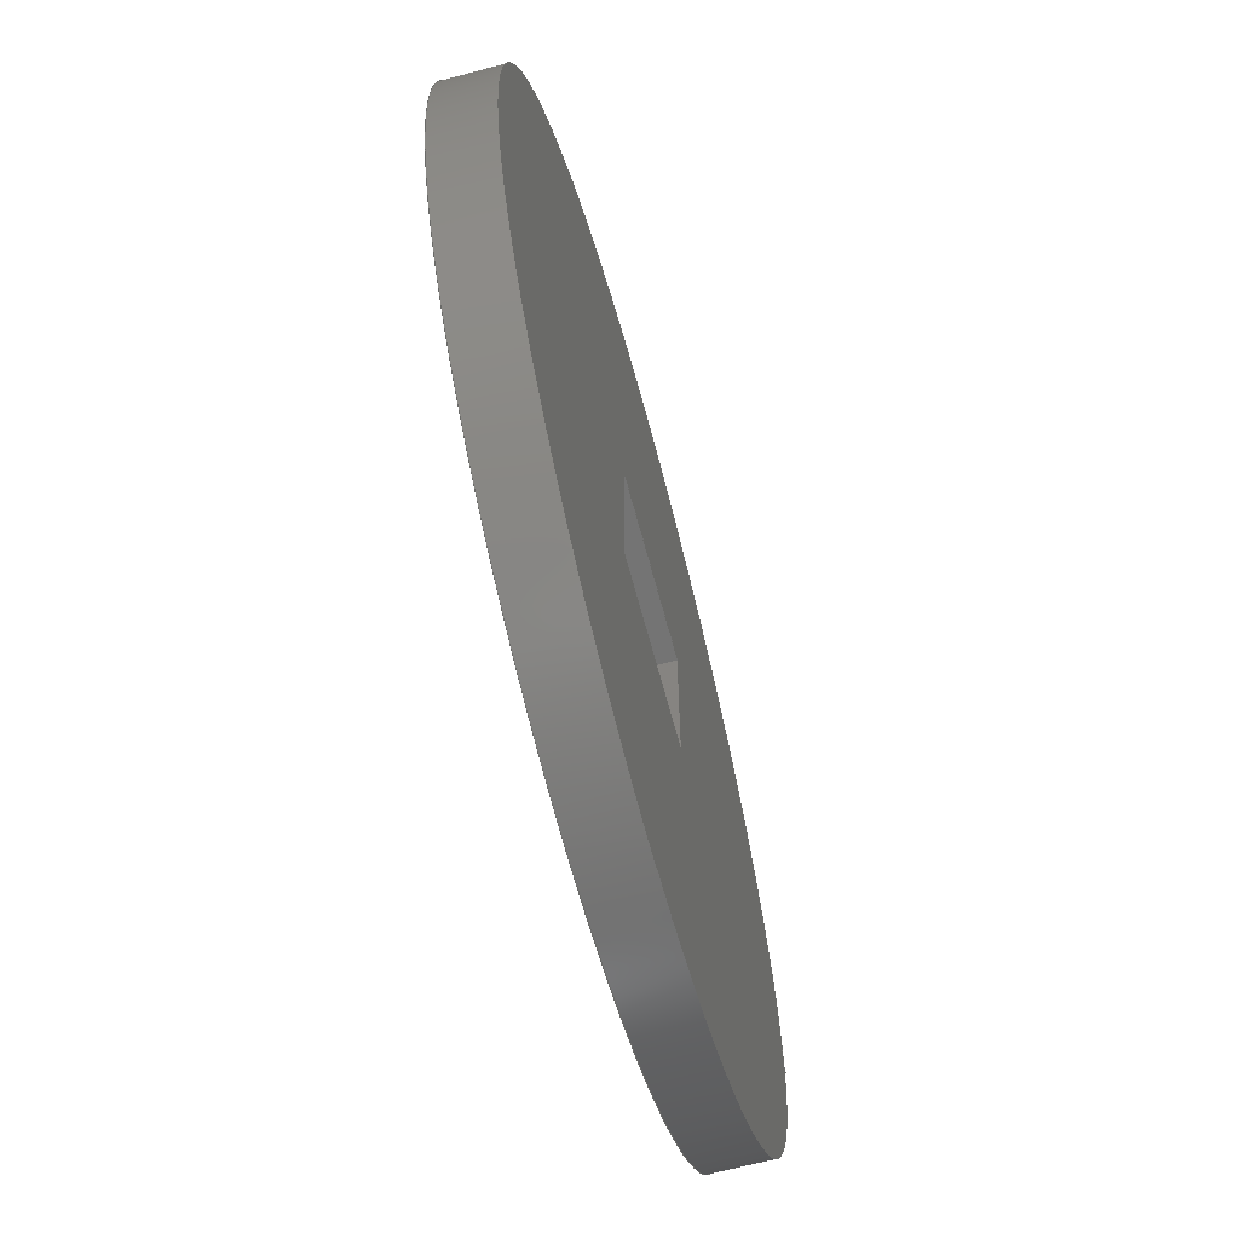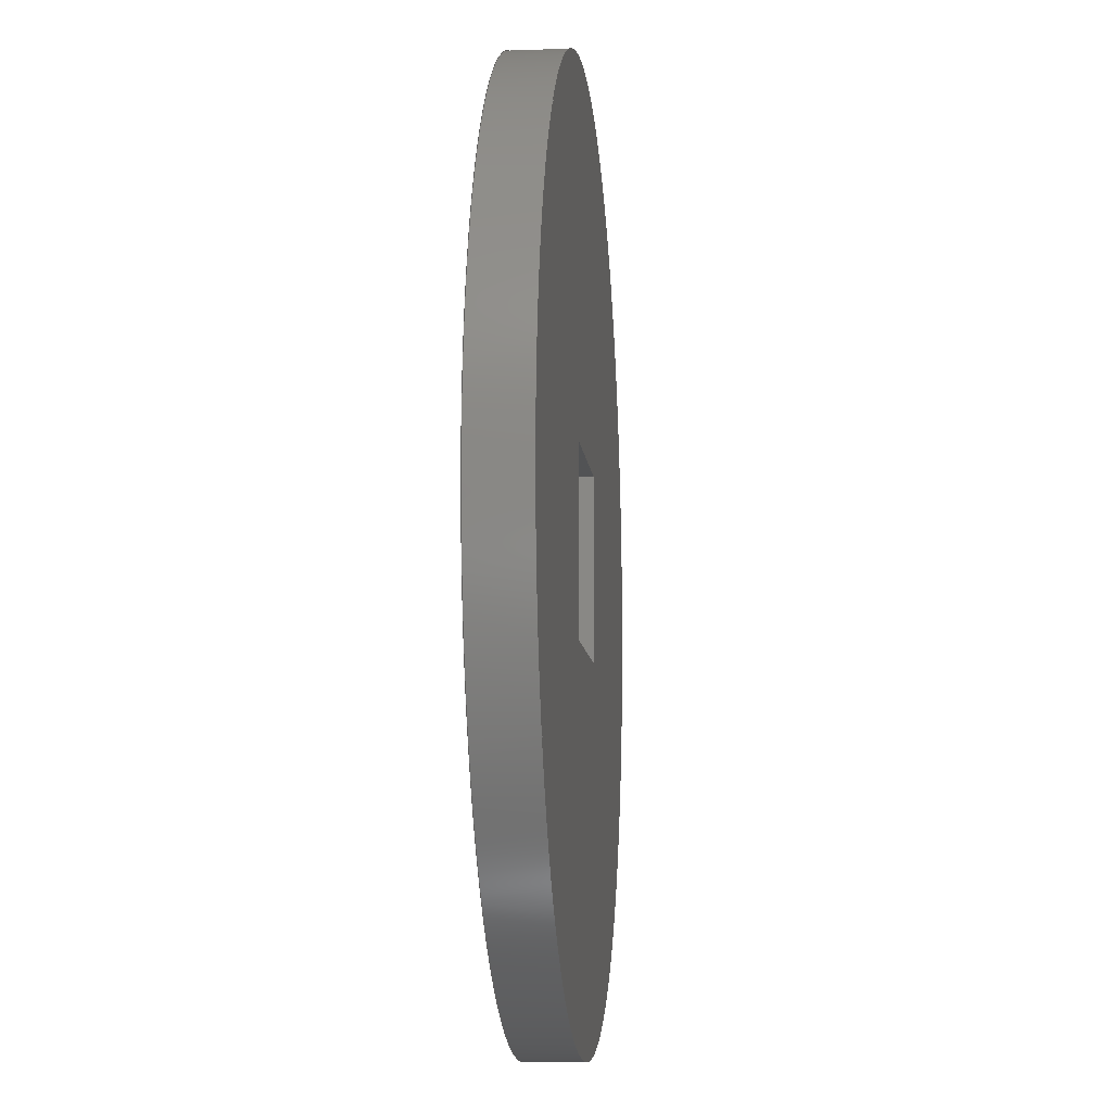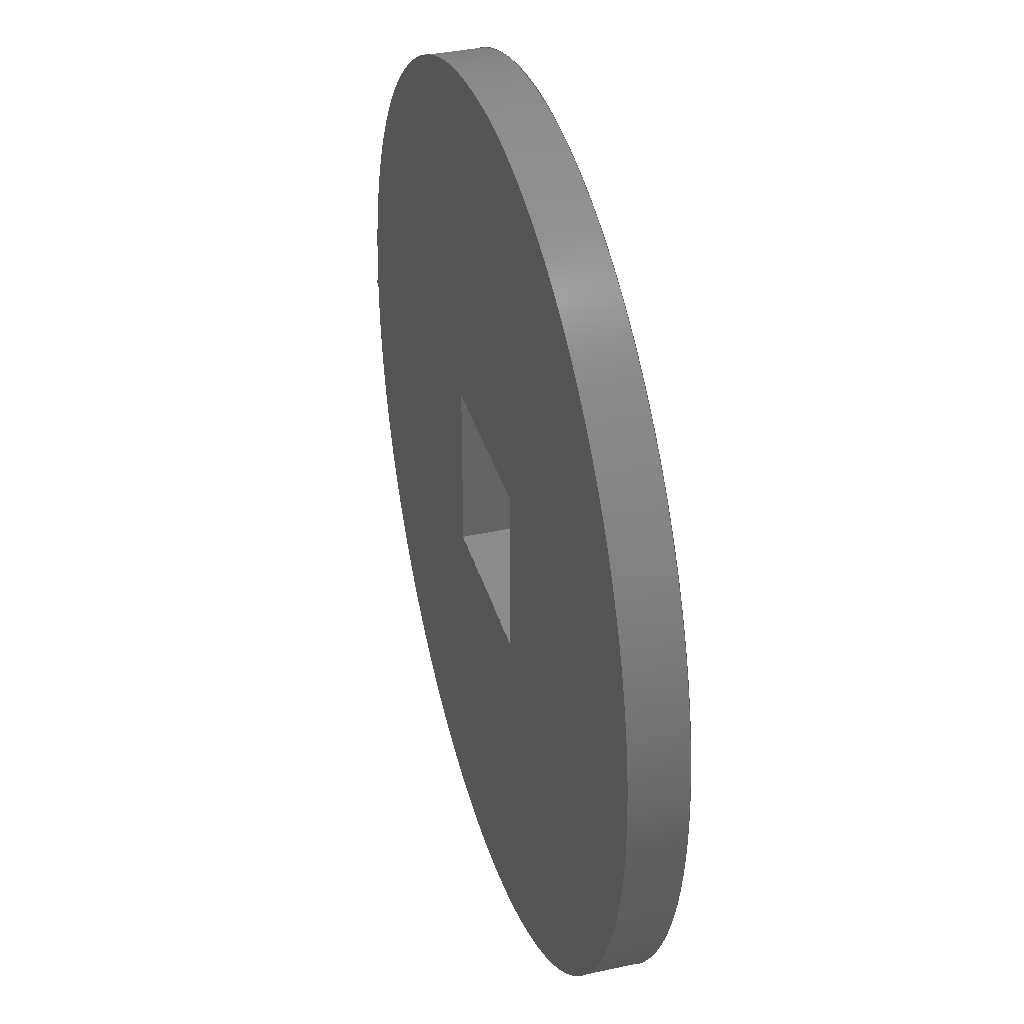
<metadata>
{"format":"step","ext":"step","renderer":"f3d","projection":"perspective","resolution":1024,"background":"white","views":[{"elev":-66.4,"azim":-75.0,"up":"+Y"},{"elev":-9.5,"azim":-84.6,"up":"+Y"},{"elev":37.1,"azim":-105.8,"up":"+Y"}]}
</metadata>
<code>
ISO-10303-21;
DATA;
#1=MECHANICAL_DESIGN_GEOMETRIC_PRESENTATION_REPRESENTATION('',(#4),#334);
#2=SHAPE_REPRESENTATION_RELATIONSHIP('SRR','None',#341,#3);
#3=ADVANCED_BREP_SHAPE_REPRESENTATION('',(#5),#333);
#4=STYLED_ITEM('',(#351),#5);
#5=MANIFOLD_SOLID_BREP('Gear (81 pitch dia.)',#178);
#6=FACE_BOUND('',#39,.T.);
#7=FACE_BOUND('',#41,.T.);
#8=CIRCLE('',#197,40.8);
#9=CIRCLE('',#198,40.8);
#10=CIRCLE('',#200,40.25);
#11=CIRCLE('',#201,40.25);
#12=CYLINDRICAL_SURFACE('',#196,40.8);
#13=CYLINDRICAL_SURFACE('',#199,40.25);
#14=B_SPLINE_CURVE_WITH_KNOTS('',3,(#283,#284,#285,#286,#287),
 .UNSPECIFIED.,.F.,.F.,(4,1,4),(2.255,2.421,2.734),
 .UNSPECIFIED.);
#15=B_SPLINE_CURVE_WITH_KNOTS('',3,(#291,#292,#293,#294,#295),
 .UNSPECIFIED.,.F.,.F.,(4,1,4),(2.255,2.421,2.734),
 .UNSPECIFIED.);
#16=B_SPLINE_CURVE_WITH_KNOTS('',3,(#309,#310,#311,#312,#313),
 .UNSPECIFIED.,.F.,.F.,(4,1,4),(2.255,2.421,2.734),
 .UNSPECIFIED.);
#17=B_SPLINE_CURVE_WITH_KNOTS('',3,(#317,#318,#319,#320,#321),
 .UNSPECIFIED.,.F.,.F.,(4,1,4),(-2.734,-2.421,-2.255),
 .UNSPECIFIED.);
#18=B_SPLINE_SURFACE_WITH_KNOTS('',3,1,((#271,#272),(#273,#274),(#275,#276),
(#277,#278),(#279,#280)),.UNSPECIFIED.,.F.,.F.,.F.,(4,1,4),(2,2),(2.255,
2.421,2.734),(0,5),.UNSPECIFIED.);
#19=B_SPLINE_SURFACE_WITH_KNOTS('',3,1,((#297,#298),(#299,#300),(#301,#302),
(#303,#304),(#305,#306)),.UNSPECIFIED.,.F.,.F.,.F.,(4,1,4),(2,2),(-2.734,
-2.421,-2.255),(0,5),.UNSPECIFIED.);
#20=FACE_OUTER_BOUND('',#30,.T.);
#21=FACE_OUTER_BOUND('',#31,.T.);
#22=FACE_OUTER_BOUND('',#32,.T.);
#23=FACE_OUTER_BOUND('',#33,.T.);
#24=FACE_OUTER_BOUND('',#34,.T.);
#25=FACE_OUTER_BOUND('',#35,.T.);
#26=FACE_OUTER_BOUND('',#36,.T.);
#27=FACE_OUTER_BOUND('',#37,.T.);
#28=FACE_OUTER_BOUND('',#38,.T.);
#29=FACE_OUTER_BOUND('',#40,.T.);
#30=EDGE_LOOP('',(#114,#115,#116,#117));
#31=EDGE_LOOP('',(#118,#119,#120,#121));
#32=EDGE_LOOP('',(#122,#123,#124,#125));
#33=EDGE_LOOP('',(#126,#127,#128,#129));
#34=EDGE_LOOP('',(#130,#131,#132,#133));
#35=EDGE_LOOP('',(#134,#135,#136,#137));
#36=EDGE_LOOP('',(#138,#139,#140,#141));
#37=EDGE_LOOP('',(#142,#143,#144,#145));
#38=EDGE_LOOP('',(#146,#147,#148,#149));
#39=EDGE_LOOP('',(#150,#151,#152,#153));
#40=EDGE_LOOP('',(#154,#155,#156,#157));
#41=EDGE_LOOP('',(#158,#159,#160,#161));
#42=LINE('',#250,#58);
#43=LINE('',#252,#59);
#44=LINE('',#254,#60);
#45=LINE('',#255,#61);
#46=LINE('',#258,#62);
#47=LINE('',#260,#63);
#48=LINE('',#261,#64);
#49=LINE('',#264,#65);
#50=LINE('',#266,#66);
#51=LINE('',#267,#67);
#52=LINE('',#269,#68);
#53=LINE('',#270,#69);
#54=LINE('',#289,#70);
#55=LINE('',#296,#71);
#56=LINE('',#315,#72);
#57=LINE('',#322,#73);
#58=VECTOR('',#208,1);
#59=VECTOR('',#209,1);
#60=VECTOR('',#210,1);
#61=VECTOR('',#211,1);
#62=VECTOR('',#214,1);
#63=VECTOR('',#215,1);
#64=VECTOR('',#216,1);
#65=VECTOR('',#219,1);
#66=VECTOR('',#220,1);
#67=VECTOR('',#221,1);
#68=VECTOR('',#224,1);
#69=VECTOR('',#225,1);
#70=VECTOR('',#226,1);
#71=VECTOR('',#227,1);
#72=VECTOR('',#228,1);
#73=VECTOR('',#229,1);
#74=VERTEX_POINT('',#248);
#75=VERTEX_POINT('',#249);
#76=VERTEX_POINT('',#251);
#77=VERTEX_POINT('',#253);
#78=VERTEX_POINT('',#257);
#79=VERTEX_POINT('',#259);
#80=VERTEX_POINT('',#263);
#81=VERTEX_POINT('',#265);
#82=VERTEX_POINT('',#281);
#83=VERTEX_POINT('',#282);
#84=VERTEX_POINT('',#288);
#85=VERTEX_POINT('',#290);
#86=VERTEX_POINT('',#307);
#87=VERTEX_POINT('',#308);
#88=VERTEX_POINT('',#314);
#89=VERTEX_POINT('',#316);
#90=EDGE_CURVE('',#74,#75,#42,.T.);
#91=EDGE_CURVE('',#74,#76,#43,.T.);
#92=EDGE_CURVE('',#77,#76,#44,.T.);
#93=EDGE_CURVE('',#75,#77,#45,.T.);
#94=EDGE_CURVE('',#78,#74,#46,.T.);
#95=EDGE_CURVE('',#78,#79,#47,.T.);
#96=EDGE_CURVE('',#76,#79,#48,.T.);
#97=EDGE_CURVE('',#80,#78,#49,.T.);
#98=EDGE_CURVE('',#80,#81,#50,.T.);
#99=EDGE_CURVE('',#79,#81,#51,.T.);
#100=EDGE_CURVE('',#75,#80,#52,.T.);
#101=EDGE_CURVE('',#81,#77,#53,.T.);
#102=EDGE_CURVE('',#82,#83,#14,.T.);
#103=EDGE_CURVE('',#83,#84,#54,.T.);
#104=EDGE_CURVE('',#85,#84,#15,.T.);
#105=EDGE_CURVE('',#82,#85,#55,.T.);
#106=EDGE_CURVE('',#86,#87,#16,.T.);
#107=EDGE_CURVE('',#88,#86,#56,.T.);
#108=EDGE_CURVE('',#89,#88,#17,.T.);
#109=EDGE_CURVE('',#87,#89,#57,.T.);
#110=EDGE_CURVE('',#83,#87,#8,.T.);
#111=EDGE_CURVE('',#84,#89,#9,.T.);
#112=EDGE_CURVE('',#86,#82,#10,.T.);
#113=EDGE_CURVE('',#88,#85,#11,.T.);
#114=ORIENTED_EDGE('',*,*,#90,.F.);
#115=ORIENTED_EDGE('',*,*,#91,.T.);
#116=ORIENTED_EDGE('',*,*,#92,.F.);
#117=ORIENTED_EDGE('',*,*,#93,.F.);
#118=ORIENTED_EDGE('',*,*,#94,.F.);
#119=ORIENTED_EDGE('',*,*,#95,.T.);
#120=ORIENTED_EDGE('',*,*,#96,.F.);
#121=ORIENTED_EDGE('',*,*,#91,.F.);
#122=ORIENTED_EDGE('',*,*,#97,.F.);
#123=ORIENTED_EDGE('',*,*,#98,.T.);
#124=ORIENTED_EDGE('',*,*,#99,.F.);
#125=ORIENTED_EDGE('',*,*,#95,.F.);
#126=ORIENTED_EDGE('',*,*,#100,.F.);
#127=ORIENTED_EDGE('',*,*,#93,.T.);
#128=ORIENTED_EDGE('',*,*,#101,.F.);
#129=ORIENTED_EDGE('',*,*,#98,.F.);
#130=ORIENTED_EDGE('',*,*,#102,.T.);
#131=ORIENTED_EDGE('',*,*,#103,.T.);
#132=ORIENTED_EDGE('',*,*,#104,.F.);
#133=ORIENTED_EDGE('',*,*,#105,.F.);
#134=ORIENTED_EDGE('',*,*,#106,.F.);
#135=ORIENTED_EDGE('',*,*,#107,.F.);
#136=ORIENTED_EDGE('',*,*,#108,.F.);
#137=ORIENTED_EDGE('',*,*,#109,.F.);
#138=ORIENTED_EDGE('',*,*,#110,.T.);
#139=ORIENTED_EDGE('',*,*,#109,.T.);
#140=ORIENTED_EDGE('',*,*,#111,.F.);
#141=ORIENTED_EDGE('',*,*,#103,.F.);
#142=ORIENTED_EDGE('',*,*,#107,.T.);
#143=ORIENTED_EDGE('',*,*,#112,.T.);
#144=ORIENTED_EDGE('',*,*,#105,.T.);
#145=ORIENTED_EDGE('',*,*,#113,.F.);
#146=ORIENTED_EDGE('',*,*,#113,.T.);
#147=ORIENTED_EDGE('',*,*,#104,.T.);
#148=ORIENTED_EDGE('',*,*,#111,.T.);
#149=ORIENTED_EDGE('',*,*,#108,.T.);
#150=ORIENTED_EDGE('',*,*,#92,.T.);
#151=ORIENTED_EDGE('',*,*,#96,.T.);
#152=ORIENTED_EDGE('',*,*,#99,.T.);
#153=ORIENTED_EDGE('',*,*,#101,.T.);
#154=ORIENTED_EDGE('',*,*,#112,.F.);
#155=ORIENTED_EDGE('',*,*,#106,.T.);
#156=ORIENTED_EDGE('',*,*,#110,.F.);
#157=ORIENTED_EDGE('',*,*,#102,.F.);
#158=ORIENTED_EDGE('',*,*,#90,.T.);
#159=ORIENTED_EDGE('',*,*,#100,.T.);
#160=ORIENTED_EDGE('',*,*,#97,.T.);
#161=ORIENTED_EDGE('',*,*,#94,.T.);
#162=PLANE('',#192);
#163=PLANE('',#193);
#164=PLANE('',#194);
#165=PLANE('',#195);
#166=PLANE('',#202);
#167=PLANE('',#203);
#168=ADVANCED_FACE('',(#20),#162,.F.);
#169=ADVANCED_FACE('',(#21),#163,.F.);
#170=ADVANCED_FACE('',(#22),#164,.F.);
#171=ADVANCED_FACE('',(#23),#165,.F.);
#172=ADVANCED_FACE('',(#24),#18,.T.);
#173=ADVANCED_FACE('',(#25),#19,.T.);
#174=ADVANCED_FACE('',(#26),#12,.T.);
#175=ADVANCED_FACE('',(#27),#13,.T.);
#176=ADVANCED_FACE('',(#28,#6),#166,.T.);
#177=ADVANCED_FACE('',(#29,#7),#167,.F.);
#178=CLOSED_SHELL('',(#168,#169,#170,#171,#172,#173,#174,#175,#176,#177));
#179=DERIVED_UNIT_ELEMENT(#181,1);
#180=DERIVED_UNIT_ELEMENT(#336,3);
#181=(
MASS_UNIT()
NAMED_UNIT(*)
SI_UNIT(.KILO.,.GRAM.)
);
#182=DERIVED_UNIT((#179,#180));
#183=MEASURE_REPRESENTATION_ITEM('density measure',
POSITIVE_RATIO_MEASURE(7850),#182);
#184=PROPERTY_DEFINITION_REPRESENTATION(#189,#186);
#185=PROPERTY_DEFINITION_REPRESENTATION(#190,#187);
#186=REPRESENTATION('material name',(#188),#333);
#187=REPRESENTATION('density',(#183),#333);
#188=DESCRIPTIVE_REPRESENTATION_ITEM('Steel','Steel');
#189=PROPERTY_DEFINITION('material property','material name',#343);
#190=PROPERTY_DEFINITION('material property','density of part',#343);
#191=AXIS2_PLACEMENT_3D('placement',#246,#204,#205);
#192=AXIS2_PLACEMENT_3D('',#247,#206,#207);
#193=AXIS2_PLACEMENT_3D('',#256,#212,#213);
#194=AXIS2_PLACEMENT_3D('',#262,#217,#218);
#195=AXIS2_PLACEMENT_3D('',#268,#222,#223);
#196=AXIS2_PLACEMENT_3D('',#323,#230,#231);
#197=AXIS2_PLACEMENT_3D('',#324,#232,#233);
#198=AXIS2_PLACEMENT_3D('',#325,#234,#235);
#199=AXIS2_PLACEMENT_3D('',#326,#236,#237);
#200=AXIS2_PLACEMENT_3D('',#327,#238,#239);
#201=AXIS2_PLACEMENT_3D('',#328,#240,#241);
#202=AXIS2_PLACEMENT_3D('',#329,#242,#243);
#203=AXIS2_PLACEMENT_3D('',#330,#244,#245);
#204=DIRECTION('axis',(0,0,1));
#205=DIRECTION('refdir',(1,0,0));
#206=DIRECTION('center_axis',(0,1,0));
#207=DIRECTION('ref_axis',(-1,0,0));
#208=DIRECTION('',(-1,0,0));
#209=DIRECTION('',(0,0,1));
#210=DIRECTION('',(1,0,0));
#211=DIRECTION('',(0,0,1));
#212=DIRECTION('center_axis',(1,0,0));
#213=DIRECTION('ref_axis',(0,1,0));
#214=DIRECTION('',(0,1,0));
#215=DIRECTION('',(0,0,1));
#216=DIRECTION('',(0,-1,0));
#217=DIRECTION('center_axis',(0,-1,0));
#218=DIRECTION('ref_axis',(1,0,0));
#219=DIRECTION('',(1,0,0));
#220=DIRECTION('',(0,0,1));
#221=DIRECTION('',(-1,0,0));
#222=DIRECTION('center_axis',(-1,0,0));
#223=DIRECTION('ref_axis',(0,-1,0));
#224=DIRECTION('',(0,-1,0));
#225=DIRECTION('',(0,1,0));
#226=DIRECTION('',(0,0,1));
#227=DIRECTION('',(0,0,1));
#228=DIRECTION('',(0,0,-1));
#229=DIRECTION('',(0,0,1));
#230=DIRECTION('center_axis',(0,0,1));
#231=DIRECTION('ref_axis',(1,-0.002046,0));
#232=DIRECTION('center_axis',(0,0,1));
#233=DIRECTION('ref_axis',(1,-0.002046,0));
#234=DIRECTION('center_axis',(0,0,1));
#235=DIRECTION('ref_axis',(1,-0.002046,0));
#236=DIRECTION('center_axis',(0,0,1));
#237=DIRECTION('ref_axis',(-1,1.225e-16,0));
#238=DIRECTION('center_axis',(0,0,1));
#239=DIRECTION('ref_axis',(1,0,0));
#240=DIRECTION('center_axis',(0,0,1));
#241=DIRECTION('ref_axis',(1,0,0));
#242=DIRECTION('center_axis',(0,0,1));
#243=DIRECTION('ref_axis',(1,0,0));
#244=DIRECTION('center_axis',(0,0,1));
#245=DIRECTION('ref_axis',(1,0,0));
#246=CARTESIAN_POINT('',(0,0,0));
#247=CARTESIAN_POINT('Origin',(8,8,0));
#248=CARTESIAN_POINT('',(8,8,0));
#249=CARTESIAN_POINT('',(-8,8,0));
#250=CARTESIAN_POINT('',(4,8,0));
#251=CARTESIAN_POINT('',(8,8,5));
#252=CARTESIAN_POINT('',(8,8,0));
#253=CARTESIAN_POINT('',(-8,8,5));
#254=CARTESIAN_POINT('',(4,8,5));
#255=CARTESIAN_POINT('',(-8,8,0));
#256=CARTESIAN_POINT('Origin',(8,-8,0));
#257=CARTESIAN_POINT('',(8,-8,0));
#258=CARTESIAN_POINT('',(8,-4,0));
#259=CARTESIAN_POINT('',(8,-8,5));
#260=CARTESIAN_POINT('',(8,-8,0));
#261=CARTESIAN_POINT('',(8,-4,5));
#262=CARTESIAN_POINT('Origin',(-8,-8,0));
#263=CARTESIAN_POINT('',(-8,-8,0));
#264=CARTESIAN_POINT('',(-4,-8,0));
#265=CARTESIAN_POINT('',(-8,-8,5));
#266=CARTESIAN_POINT('',(-8,-8,0));
#267=CARTESIAN_POINT('',(-4,-8,5));
#268=CARTESIAN_POINT('Origin',(-8,8,0));
#269=CARTESIAN_POINT('',(-8,4,0));
#270=CARTESIAN_POINT('',(-8,4,5));
#271=CARTESIAN_POINT('Ctrl Pts',(40.25,-0.2445,0));
#272=CARTESIAN_POINT('Ctrl Pts',(40.25,-0.2445,5));
#273=CARTESIAN_POINT('Ctrl Pts',(40.3,-0.2269,0));
#274=CARTESIAN_POINT('Ctrl Pts',(40.3,-0.2269,5));
#275=CARTESIAN_POINT('Ctrl Pts',(40.45,-0.1749,0));
#276=CARTESIAN_POINT('Ctrl Pts',(40.45,-0.1749,5));
#277=CARTESIAN_POINT('Ctrl Pts',(40.6,-0.1196,0));
#278=CARTESIAN_POINT('Ctrl Pts',(40.6,-0.1196,5));
#279=CARTESIAN_POINT('Ctrl Pts',(40.7,-0.08347,0));
#280=CARTESIAN_POINT('Ctrl Pts',(40.7,-0.08347,5));
#281=CARTESIAN_POINT('',(40.25,-0.2445,0));
#282=CARTESIAN_POINT('',(40.7,-0.08347,0));
#283=CARTESIAN_POINT('Ctrl Pts',(40.25,-0.2445,0));
#284=CARTESIAN_POINT('Ctrl Pts',(40.3,-0.2269,0));
#285=CARTESIAN_POINT('Ctrl Pts',(40.45,-0.1749,0));
#286=CARTESIAN_POINT('Ctrl Pts',(40.6,-0.1196,0));
#287=CARTESIAN_POINT('Ctrl Pts',(40.7,-0.08347,0));
#288=CARTESIAN_POINT('',(40.7,-0.08347,5));
#289=CARTESIAN_POINT('',(40.7,-0.08347,0));
#290=CARTESIAN_POINT('',(40.25,-0.2445,5));
#291=CARTESIAN_POINT('Ctrl Pts',(40.25,-0.2445,5));
#292=CARTESIAN_POINT('Ctrl Pts',(40.3,-0.2269,5));
#293=CARTESIAN_POINT('Ctrl Pts',(40.45,-0.1749,5));
#294=CARTESIAN_POINT('Ctrl Pts',(40.6,-0.1196,5));
#295=CARTESIAN_POINT('Ctrl Pts',(40.7,-0.08347,5));
#296=CARTESIAN_POINT('',(40.25,-0.2445,0));
#297=CARTESIAN_POINT('Ctrl Pts',(40.7,0.08347,0));
#298=CARTESIAN_POINT('Ctrl Pts',(40.7,0.08347,5));
#299=CARTESIAN_POINT('Ctrl Pts',(40.6,0.1196,0));
#300=CARTESIAN_POINT('Ctrl Pts',(40.6,0.1196,5));
#301=CARTESIAN_POINT('Ctrl Pts',(40.45,0.1749,0));
#302=CARTESIAN_POINT('Ctrl Pts',(40.45,0.1749,5));
#303=CARTESIAN_POINT('Ctrl Pts',(40.3,0.2269,0));
#304=CARTESIAN_POINT('Ctrl Pts',(40.3,0.2269,5));
#305=CARTESIAN_POINT('Ctrl Pts',(40.25,0.2445,0));
#306=CARTESIAN_POINT('Ctrl Pts',(40.25,0.2445,5));
#307=CARTESIAN_POINT('',(40.25,0.2445,0));
#308=CARTESIAN_POINT('',(40.7,0.08347,0));
#309=CARTESIAN_POINT('Ctrl Pts',(40.25,0.2445,0));
#310=CARTESIAN_POINT('Ctrl Pts',(40.3,0.2269,0));
#311=CARTESIAN_POINT('Ctrl Pts',(40.45,0.1749,0));
#312=CARTESIAN_POINT('Ctrl Pts',(40.6,0.1196,0));
#313=CARTESIAN_POINT('Ctrl Pts',(40.7,0.08347,0));
#314=CARTESIAN_POINT('',(40.25,0.2445,5));
#315=CARTESIAN_POINT('',(40.25,0.2445,0));
#316=CARTESIAN_POINT('',(40.7,0.08347,5));
#317=CARTESIAN_POINT('Ctrl Pts',(40.7,0.08347,5));
#318=CARTESIAN_POINT('Ctrl Pts',(40.6,0.1196,5));
#319=CARTESIAN_POINT('Ctrl Pts',(40.45,0.1749,5));
#320=CARTESIAN_POINT('Ctrl Pts',(40.3,0.2269,5));
#321=CARTESIAN_POINT('Ctrl Pts',(40.25,0.2445,5));
#322=CARTESIAN_POINT('',(40.7,0.08347,0));
#323=CARTESIAN_POINT('Origin',(-0.103,0,0));
#324=CARTESIAN_POINT('Origin',(-0.103,0,0));
#325=CARTESIAN_POINT('Origin',(-0.103,0,5));
#326=CARTESIAN_POINT('Origin',(0,0,0));
#327=CARTESIAN_POINT('Origin',(0,0,0));
#328=CARTESIAN_POINT('Origin',(0,0,5));
#329=CARTESIAN_POINT('Origin',(0,0,5));
#330=CARTESIAN_POINT('Origin',(0,0,0));
#331=UNCERTAINTY_MEASURE_WITH_UNIT(LENGTH_MEASURE(0.001),#335,
'DISTANCE_ACCURACY_VALUE',
'Maximum model space distance between geometric entities at asserted c
onnectivities');
#332=UNCERTAINTY_MEASURE_WITH_UNIT(LENGTH_MEASURE(0.001),#335,
'DISTANCE_ACCURACY_VALUE',
'Maximum model space distance between geometric entities at asserted c
onnectivities');
#333=(
GEOMETRIC_REPRESENTATION_CONTEXT(3)
GLOBAL_UNCERTAINTY_ASSIGNED_CONTEXT((#331))
GLOBAL_UNIT_ASSIGNED_CONTEXT((#335,#337,#338))
REPRESENTATION_CONTEXT('','3D')
);
#334=(
GEOMETRIC_REPRESENTATION_CONTEXT(3)
GLOBAL_UNCERTAINTY_ASSIGNED_CONTEXT((#332))
GLOBAL_UNIT_ASSIGNED_CONTEXT((#335,#337,#338))
REPRESENTATION_CONTEXT('','3D')
);
#335=(
LENGTH_UNIT()
NAMED_UNIT(*)
SI_UNIT(.CENTI.,.METRE.)
);
#336=(
LENGTH_UNIT()
NAMED_UNIT(*)
SI_UNIT($,.METRE.)
);
#337=(
NAMED_UNIT(*)
PLANE_ANGLE_UNIT()
SI_UNIT($,.RADIAN.)
);
#338=(
NAMED_UNIT(*)
SI_UNIT($,.STERADIAN.)
SOLID_ANGLE_UNIT()
);
#339=SHAPE_DEFINITION_REPRESENTATION(#340,#341);
#340=PRODUCT_DEFINITION_SHAPE('',$,#343);
#341=SHAPE_REPRESENTATION('',(#191),#333);
#342=PRODUCT_DEFINITION_CONTEXT('part definition',#347,'design');
#343=PRODUCT_DEFINITION('Gear_3','Gear_3',#344,#342);
#344=PRODUCT_DEFINITION_FORMATION('',$,#349);
#345=PRODUCT_RELATED_PRODUCT_CATEGORY('Gear_3','Gear_3',(#349));
#346=APPLICATION_PROTOCOL_DEFINITION('international standard',
'automotive_design',2009,#347);
#347=APPLICATION_CONTEXT(
'Core Data for Automotive Mechanical Design Process');
#348=PRODUCT_CONTEXT('part definition',#347,'mechanical');
#349=PRODUCT('Gear_3','Gear_3',$,(#348));
#350=PRESENTATION_STYLE_ASSIGNMENT((#352));
#351=PRESENTATION_STYLE_ASSIGNMENT((#353));
#352=SURFACE_STYLE_USAGE(.BOTH.,#354);
#353=SURFACE_STYLE_USAGE(.BOTH.,#355);
#354=SURFACE_SIDE_STYLE('',(#356));
#355=SURFACE_SIDE_STYLE('',(#357));
#356=SURFACE_STYLE_FILL_AREA(#358);
#357=SURFACE_STYLE_FILL_AREA(#359);
#358=FILL_AREA_STYLE('Steel - Satin',(#360));
#359=FILL_AREA_STYLE('Steel - Rough',(#361));
#360=FILL_AREA_STYLE_COLOUR('Steel - Satin',#362);
#361=FILL_AREA_STYLE_COLOUR('Steel - Rough',#363);
#362=COLOUR_RGB('Steel - Satin',0.6275,0.6275,0.6275);
#363=COLOUR_RGB('Steel - Rough',0.6275,0.6275,0.6275);
ENDSEC;
END-ISO-10303-21;

</code>
